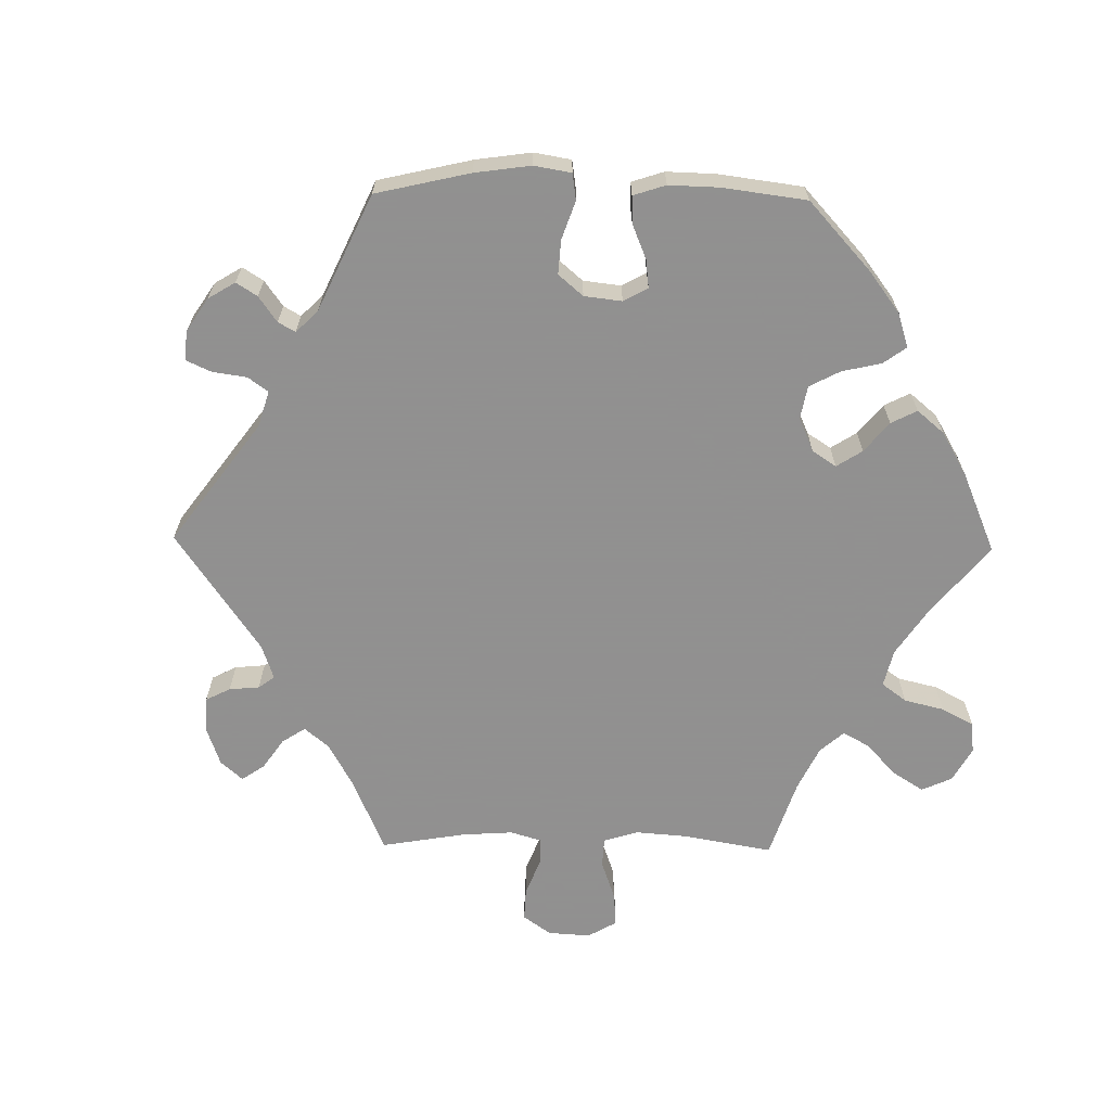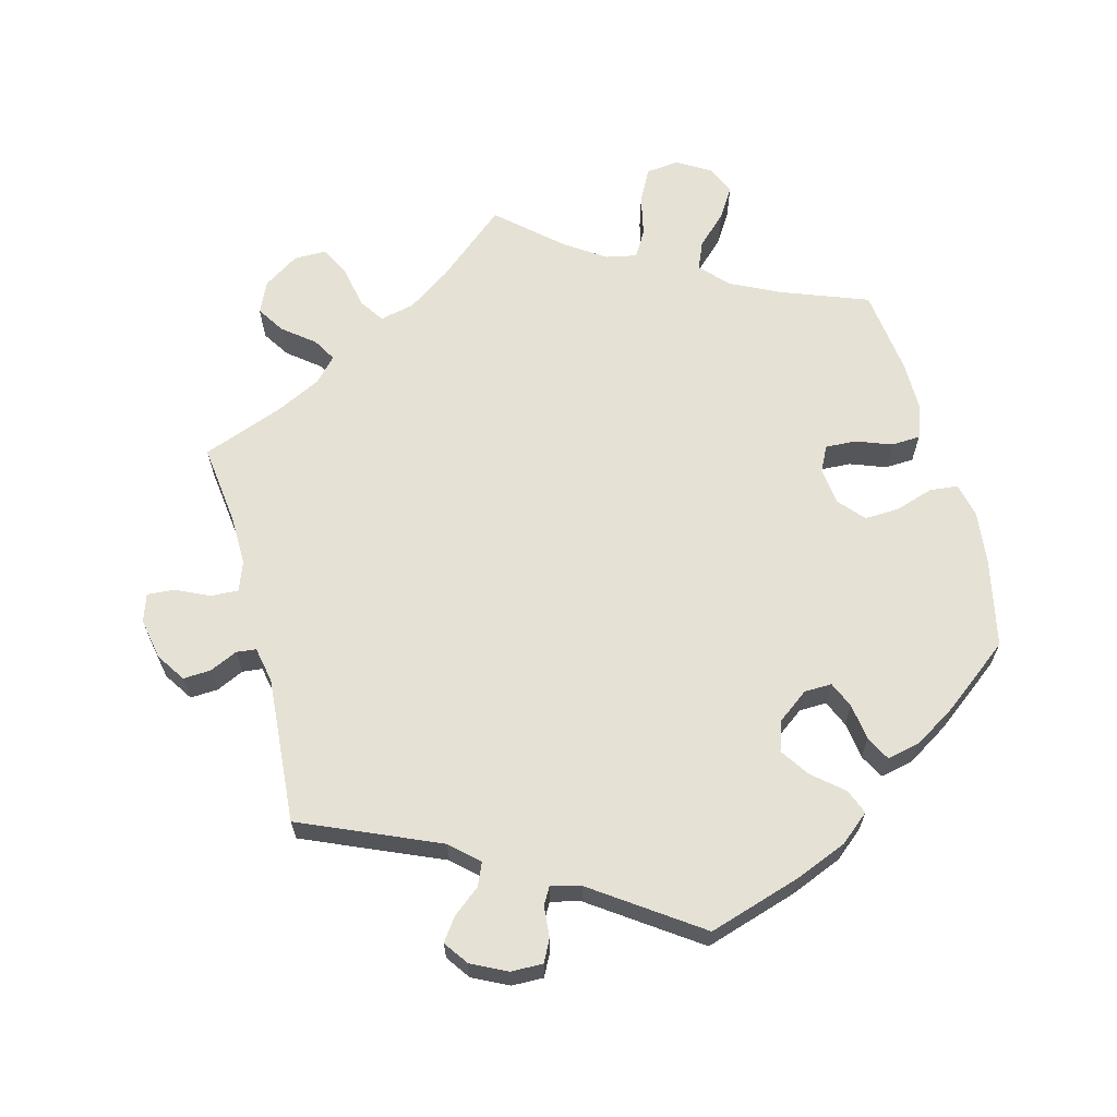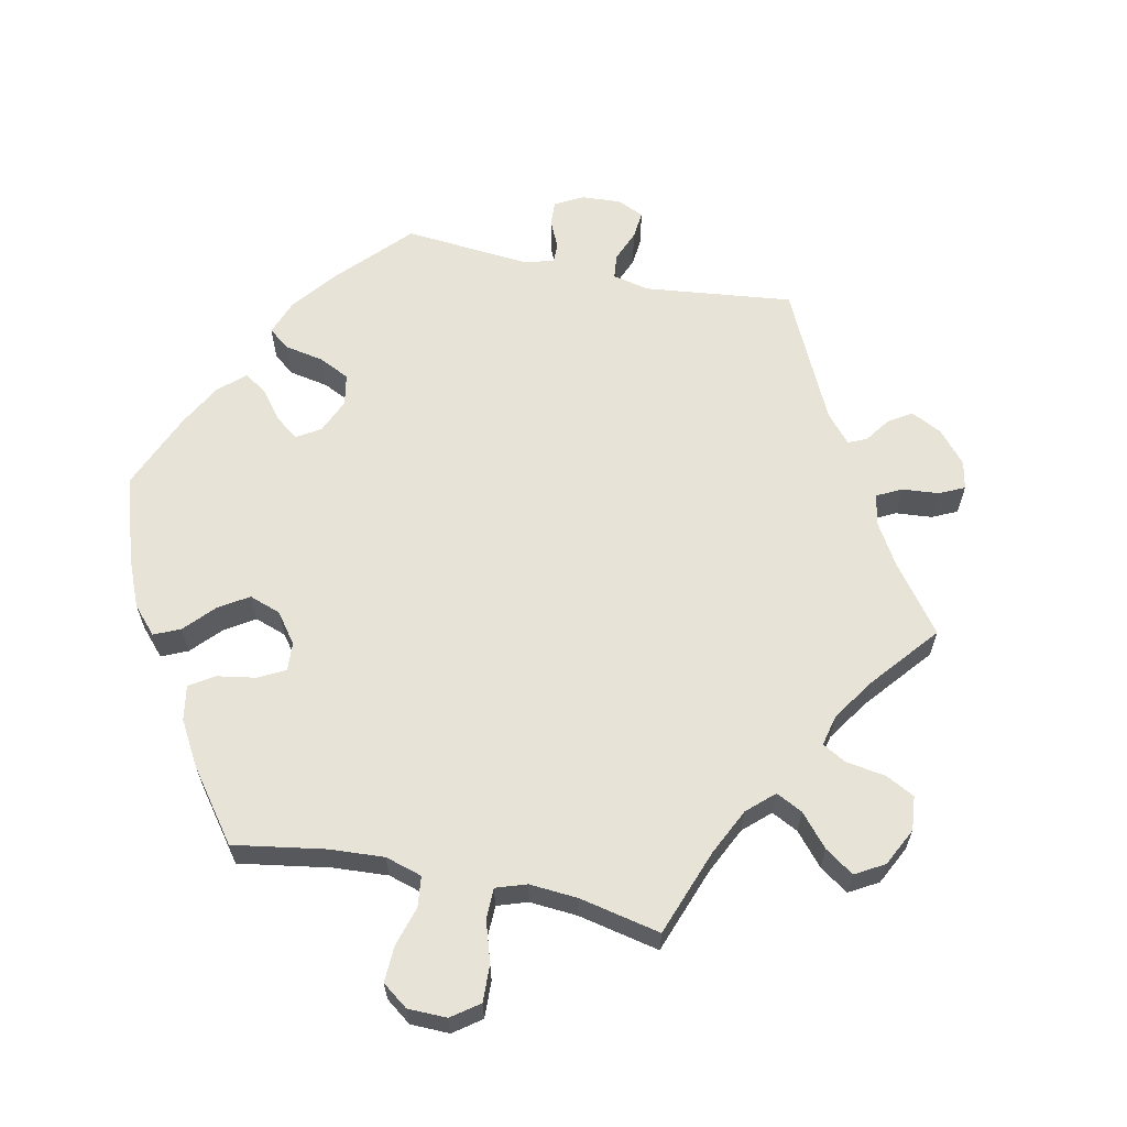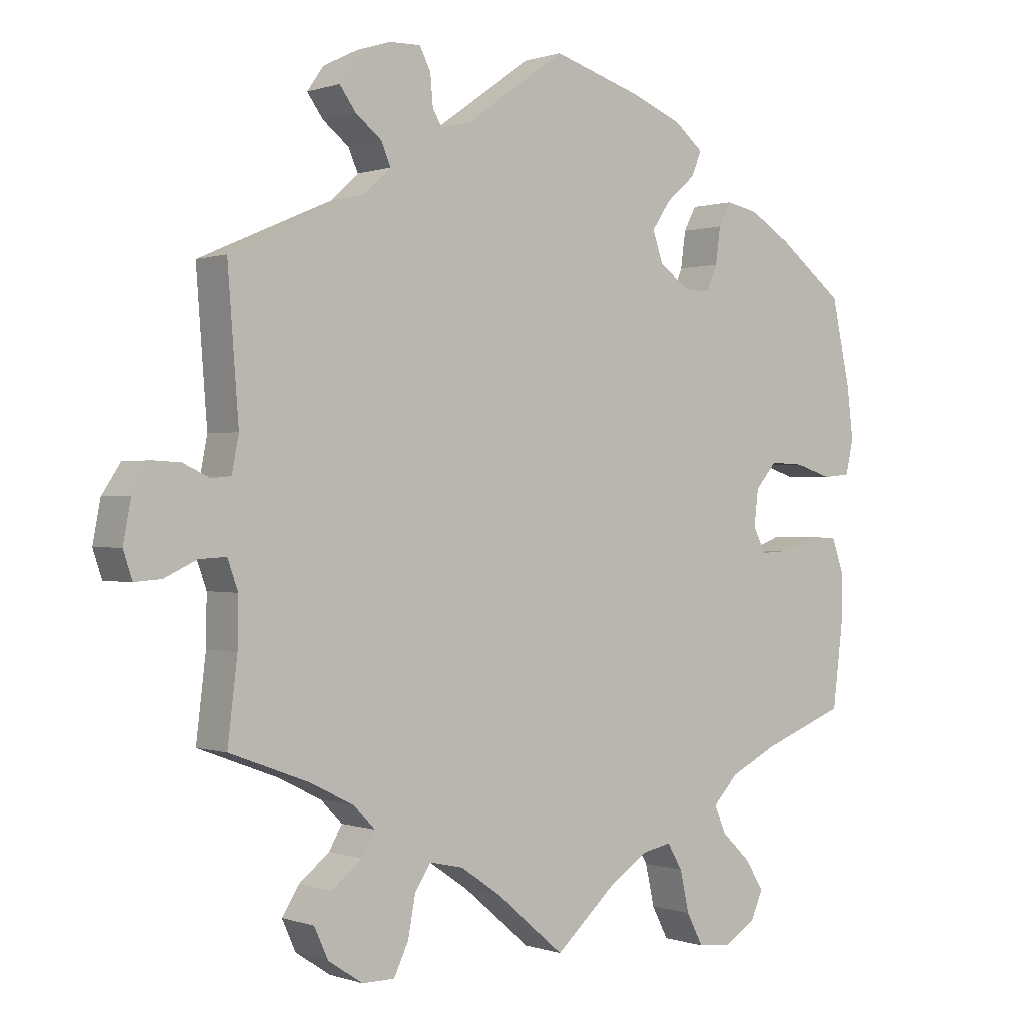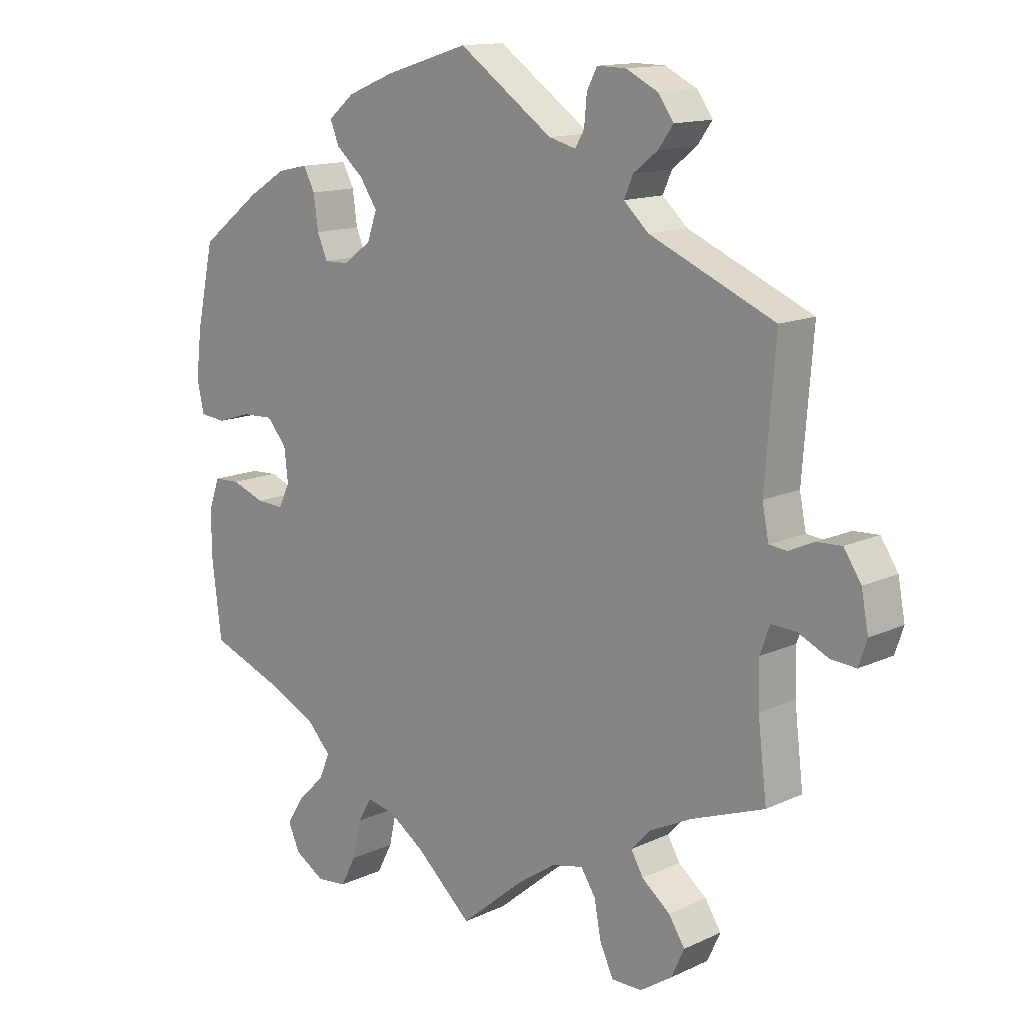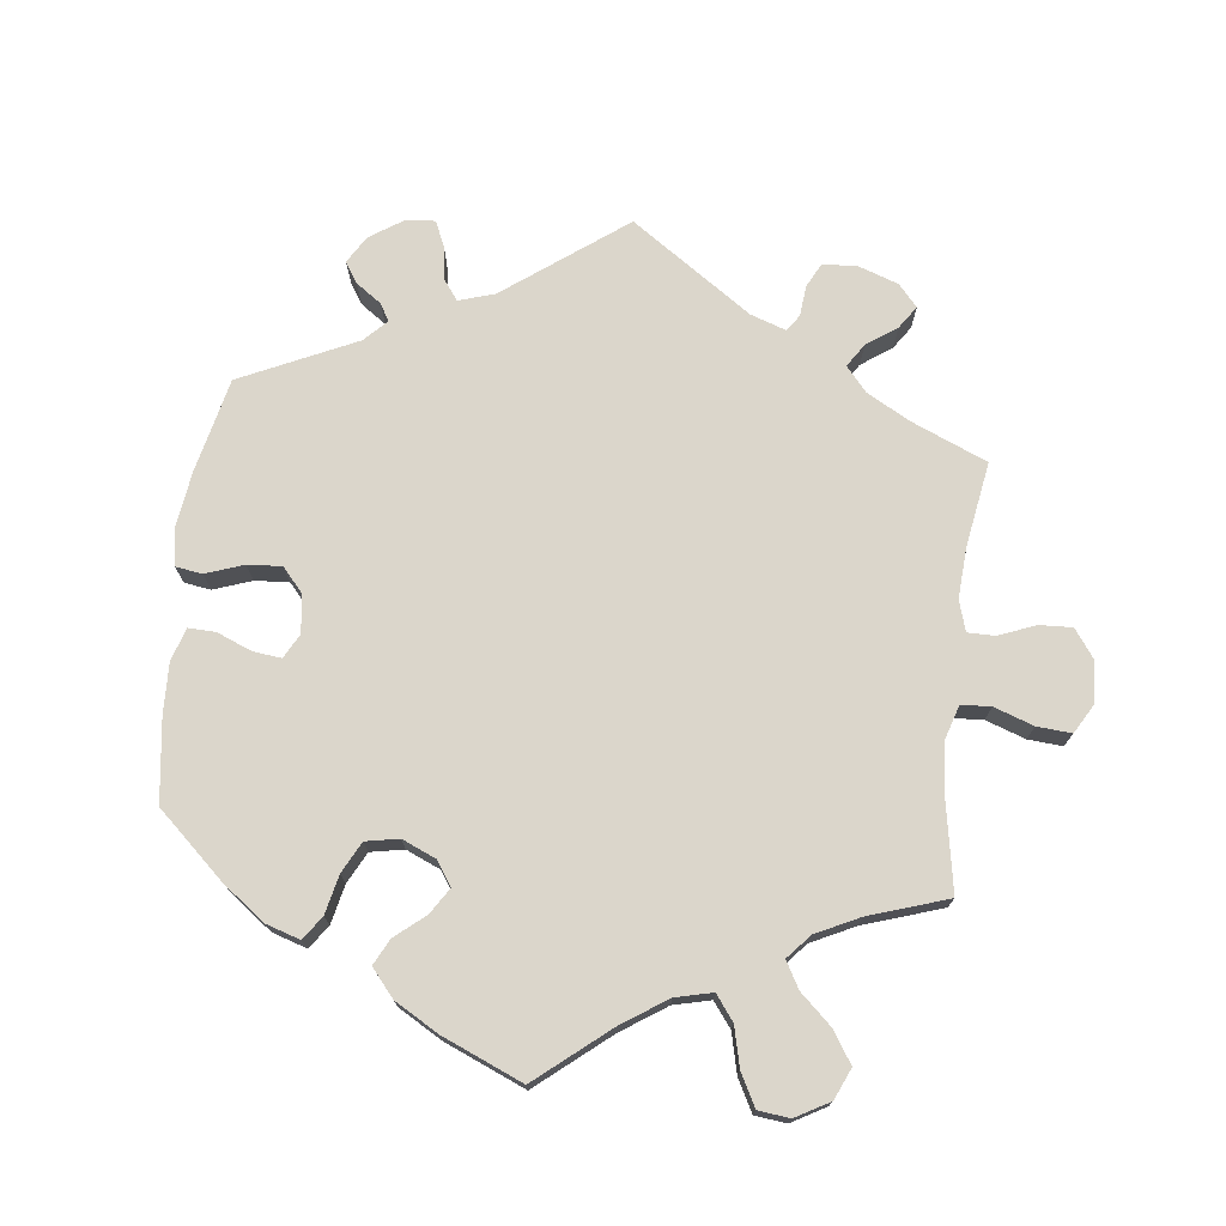
<metadata>
{"format":"obj","ext":"obj","renderer":"f3d","projection":"perspective","resolution":1024,"background":"white","views":[{"elev":-65.8,"azim":29.1,"up":"+Y"},{"elev":64.5,"azim":-14.9,"up":"+Y"},{"elev":62.3,"azim":162.0,"up":"+Y"},{"elev":0.2,"azim":-38.4,"up":"+Z"},{"elev":13.7,"azim":-136.0,"up":"+Z"},{"elev":73.5,"azim":126.6,"up":"+Y"}]}
</metadata>
<code>
v 0.378 0.07 -0.335
v 0.309 0.07 -0.369
v 0.272 0.07 -0.408
v 0.289 0.07 -0.448
v 0.331 0.07 -0.488
v 0.358 0.07 -0.531
v 0.34 0.07 -0.572
v 0.293 0.07 -0.6
v 0.246 0.07 -0.595
v 0.222 0.07 -0.549
v 0.209 0.07 -0.49
v 0.187 0.07 -0.453
v 0.143 0.07 -0.462
v 0.087 0.07 -0.5
v 0 0.07 -0.578
v -0.099 0.07 -0.495
v -0.159 0.07 -0.454
v -0.208 0.07 -0.443
v -0.231 0.07 -0.478
v -0.242 0.07 -0.536
v -0.263 0.07 -0.58
v -0.31 0.07 -0.58
v -0.36 0.07 -0.547
v -0.38 0.07 -0.503
v -0.355 0.07 -0.464
v -0.311 0.07 -0.429
v -0.292 0.07 -0.396
v -0.323 0.07 -0.363
v -0.388 0.07 -0.331
v -0.501 0.07 -0.289
v -0.487 0.07 -0.173
v -0.486 0.07 -0.104
v -0.501 0.07 -0.062
v -0.54 0.07 -0.064
v -0.587 0.07 -0.086
v -0.626 0.07 -0.089
v -0.639 0.07 -0.05
v -0.628 0.07 0.008
v -0.601 0.07 0.049
v -0.562 0.07 0.047
v -0.523 0.07 0.029
v -0.495 0.07 0.032
v -0.485 0.07 0.083
v -0.501 0.07 0.289
v -0.307 0.07 0.373
v -0.268 0.07 0.409
v -0.282 0.07 0.441
v -0.32 0.07 0.471
v -0.343 0.07 0.503
v -0.319 0.07 0.537
v -0.269 0.07 0.562
v -0.224 0.07 0.563
v -0.208 0.07 0.532
v -0.204 0.07 0.488
v -0.19 0.07 0.464
v -0.148 0.07 0.475
v -0.001 0.07 0.578
v 0.129 0.07 0.538
v 0.203 0.07 0.508
v 0.244 0.07 0.474
v 0.23 0.07 0.439
v 0.187 0.07 0.402
v 0.16 0.07 0.362
v 0.175 0.07 0.319
v 0.218 0.07 0.287
v 0.257 0.07 0.286
v 0.273 0.07 0.323
v 0.28 0.07 0.375
v 0.298 0.07 0.409
v 0.345 0.07 0.399
v 0.405 0.07 0.362
v 0.5 0.07 0.289
v 0.527 0.07 0.165
v 0.536 0.07 0.091
v 0.525 0.07 0.041
v 0.485 0.07 0.037
v 0.431 0.07 0.054
v 0.382 0.07 0.056
v 0.351 0.07 0.02
v 0.345 0.07 -0.032
v 0.363 0.07 -0.068
v 0.406 0.07 -0.066
v 0.457 0.07 -0.047
v 0.498 0.07 -0.049
v 0.515 0.07 -0.096
v 0.515 0.07 -0.167
v 0.5 0.07 -0.289
v 0.378 0 -0.335
v 0.309 0 -0.369
v 0.272 0 -0.408
v 0.289 0 -0.448
v 0.331 0 -0.488
v 0.358 0 -0.531
v 0.34 0 -0.572
v 0.293 0 -0.6
v 0.246 0 -0.595
v 0.222 0 -0.549
v 0.209 0 -0.49
v 0.187 0 -0.453
v 0.143 0 -0.462
v 0.087 0 -0.5
v 0 0 -0.578
v -0.099 0 -0.495
v -0.159 0 -0.454
v -0.208 0 -0.443
v -0.231 0 -0.478
v -0.242 0 -0.536
v -0.263 0 -0.58
v -0.31 0 -0.58
v -0.36 0 -0.547
v -0.38 0 -0.503
v -0.355 0 -0.464
v -0.311 0 -0.429
v -0.292 0 -0.396
v -0.323 0 -0.363
v -0.388 0 -0.331
v -0.501 0 -0.289
v -0.487 0 -0.173
v -0.486 0 -0.104
v -0.501 0 -0.062
v -0.54 0 -0.064
v -0.587 0 -0.086
v -0.626 0 -0.089
v -0.639 0 -0.05
v -0.628 0 0.008
v -0.601 0 0.049
v -0.562 0 0.047
v -0.523 0 0.029
v -0.495 0 0.032
v -0.485 0 0.083
v -0.501 0 0.289
v -0.307 0 0.373
v -0.268 0 0.409
v -0.282 0 0.441
v -0.32 0 0.471
v -0.343 0 0.503
v -0.319 0 0.537
v -0.269 0 0.562
v -0.224 0 0.563
v -0.208 0 0.532
v -0.204 0 0.488
v -0.19 0 0.464
v -0.148 0 0.475
v -0.001 0 0.578
v 0.129 0 0.538
v 0.203 0 0.508
v 0.244 0 0.474
v 0.23 0 0.439
v 0.187 0 0.402
v 0.16 0 0.362
v 0.175 0 0.319
v 0.218 0 0.287
v 0.257 0 0.286
v 0.273 0 0.323
v 0.28 0 0.375
v 0.298 0 0.409
v 0.345 0 0.399
v 0.405 0 0.362
v 0.5 0 0.289
v 0.527 0 0.165
v 0.536 0 0.091
v 0.525 0 0.041
v 0.485 0 0.037
v 0.431 0 0.054
v 0.382 0 0.056
v 0.351 0 0.02
v 0.345 0 -0.032
v 0.363 0 -0.068
v 0.406 0 -0.066
v 0.457 0 -0.047
v 0.498 0 -0.049
v 0.515 0 -0.096
v 0.515 0 -0.167
v 0.5 0 -0.289
f 86 87 1
f 85 86 1 2
f 82 83 84 85
f 81 82 85 2
f 80 81 2 3
f 79 80 3
f 74 75 76 77
f 74 77 78
f 73 74 78
f 72 73 78
f 71 72 78 79
f 67 68 69 70
f 66 67 70 71
f 59 60 61 62
f 59 62 63
f 56 57 58 59
f 55 56 59 63
f 51 52 53 54
f 51 54 55
f 50 51 55
f 47 48 49 50
f 46 47 50 55
f 45 46 55 63
f 43 44 45 63
f 38 39 40 41
f 38 41 42
f 37 38 42
f 34 35 36 37
f 33 34 37 42
f 32 33 42 43
f 29 30 31
f 28 29 31 32
f 27 28 32 43
f 23 24 25 26
f 23 26 27
f 22 23 27
f 19 20 21 22
f 18 19 22 27
f 17 18 27 43
f 14 15 16
f 13 14 16 17
f 12 13 17 43
f 8 9 10 11
f 8 11 12
f 7 8 12
f 4 5 6 7
f 3 4 7 12
f 66 71 79 3
f 12 43 63 64
f 12 64 65
f 3 12 65 66
f 88 174 173
f 89 88 173 172
f 172 171 170 169
f 89 172 169 168
f 90 89 168 167
f 90 167 166
f 164 163 162 161
f 165 164 161
f 165 161 160
f 165 160 159
f 166 165 159 158
f 157 156 155 154
f 158 157 154 153
f 149 148 147 146
f 150 149 146
f 146 145 144 143
f 150 146 143 142
f 141 140 139 138
f 142 141 138
f 142 138 137
f 137 136 135 134
f 142 137 134 133
f 150 142 133 132
f 150 132 131 130
f 128 127 126 125
f 129 128 125
f 129 125 124
f 124 123 122 121
f 129 124 121 120
f 130 129 120 119
f 118 117 116
f 119 118 116 115
f 130 119 115 114
f 113 112 111 110
f 114 113 110
f 114 110 109
f 109 108 107 106
f 114 109 106 105
f 130 114 105 104
f 103 102 101
f 104 103 101 100
f 130 104 100 99
f 98 97 96 95
f 99 98 95
f 99 95 94
f 94 93 92 91
f 99 94 91 90
f 90 166 158 153
f 151 150 130 99
f 152 151 99
f 153 152 99 90
f 1 88 89 2
f 2 89 90 3
f 3 90 91 4
f 4 91 92 5
f 5 92 93 6
f 6 93 94 7
f 7 94 95 8
f 8 95 96 9
f 9 96 97 10
f 10 97 98 11
f 11 98 99 12
f 12 99 100 13
f 13 100 101 14
f 14 101 102 15
f 15 102 103 16
f 16 103 104 17
f 17 104 105 18
f 18 105 106 19
f 19 106 107 20
f 20 107 108 21
f 21 108 109 22
f 22 109 110 23
f 23 110 111 24
f 24 111 112 25
f 25 112 113 26
f 26 113 114 27
f 27 114 115 28
f 28 115 116 29
f 29 116 117 30
f 30 117 118 31
f 31 118 119 32
f 32 119 120 33
f 33 120 121 34
f 34 121 122 35
f 35 122 123 36
f 36 123 124 37
f 37 124 125 38
f 38 125 126 39
f 39 126 127 40
f 40 127 128 41
f 41 128 129 42
f 42 129 130 43
f 43 130 131 44
f 44 131 132 45
f 45 132 133 46
f 46 133 134 47
f 47 134 135 48
f 48 135 136 49
f 49 136 137 50
f 50 137 138 51
f 51 138 139 52
f 52 139 140 53
f 53 140 141 54
f 54 141 142 55
f 55 142 143 56
f 56 143 144 57
f 57 144 145 58
f 58 145 146 59
f 59 146 147 60
f 60 147 148 61
f 61 148 149 62
f 62 149 150 63
f 63 150 151 64
f 64 151 152 65
f 65 152 153 66
f 66 153 154 67
f 67 154 155 68
f 68 155 156 69
f 69 156 157 70
f 70 157 158 71
f 71 158 159 72
f 72 159 160 73
f 73 160 161 74
f 74 161 162 75
f 75 162 163 76
f 76 163 164 77
f 77 164 165 78
f 78 165 166 79
f 79 166 167 80
f 80 167 168 81
f 81 168 169 82
f 82 169 170 83
f 83 170 171 84
f 84 171 172 85
f 85 172 173 86
f 86 173 174 87
f 87 174 88 1

</code>
